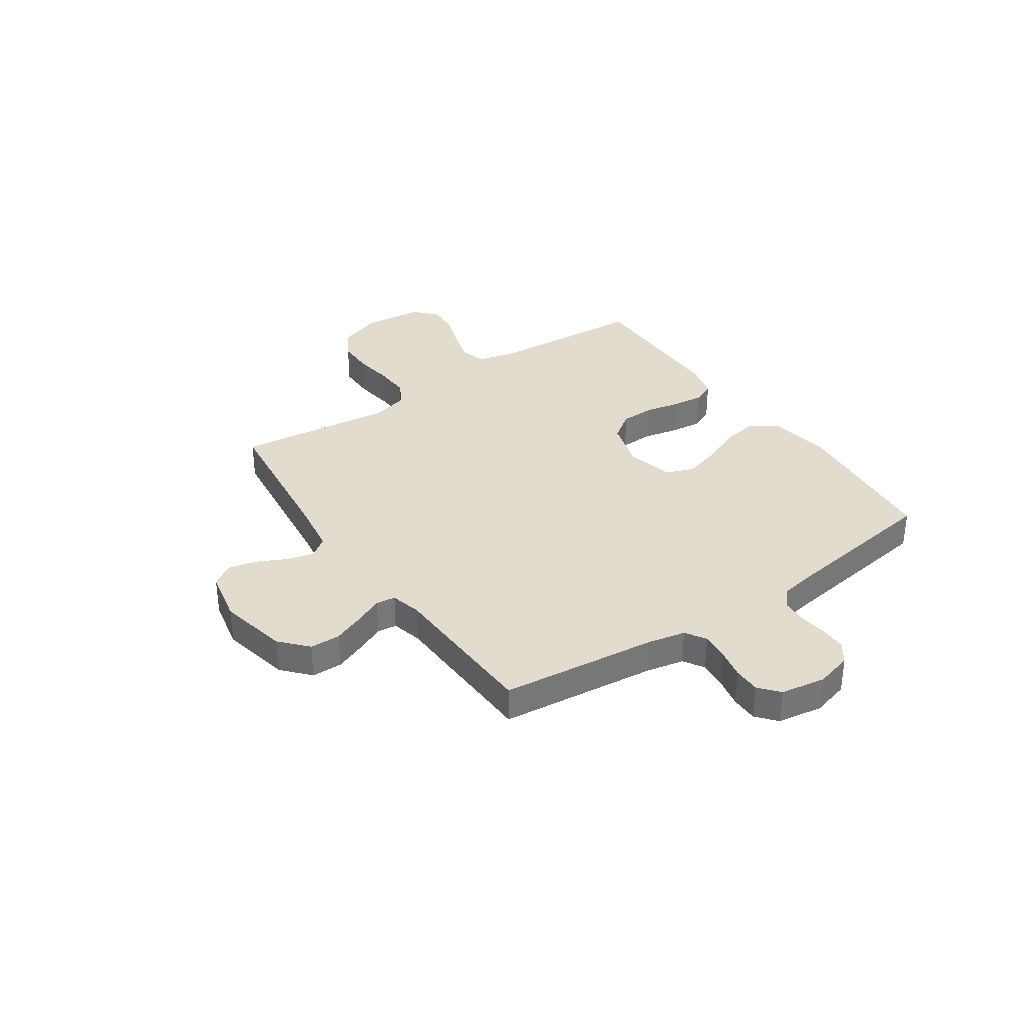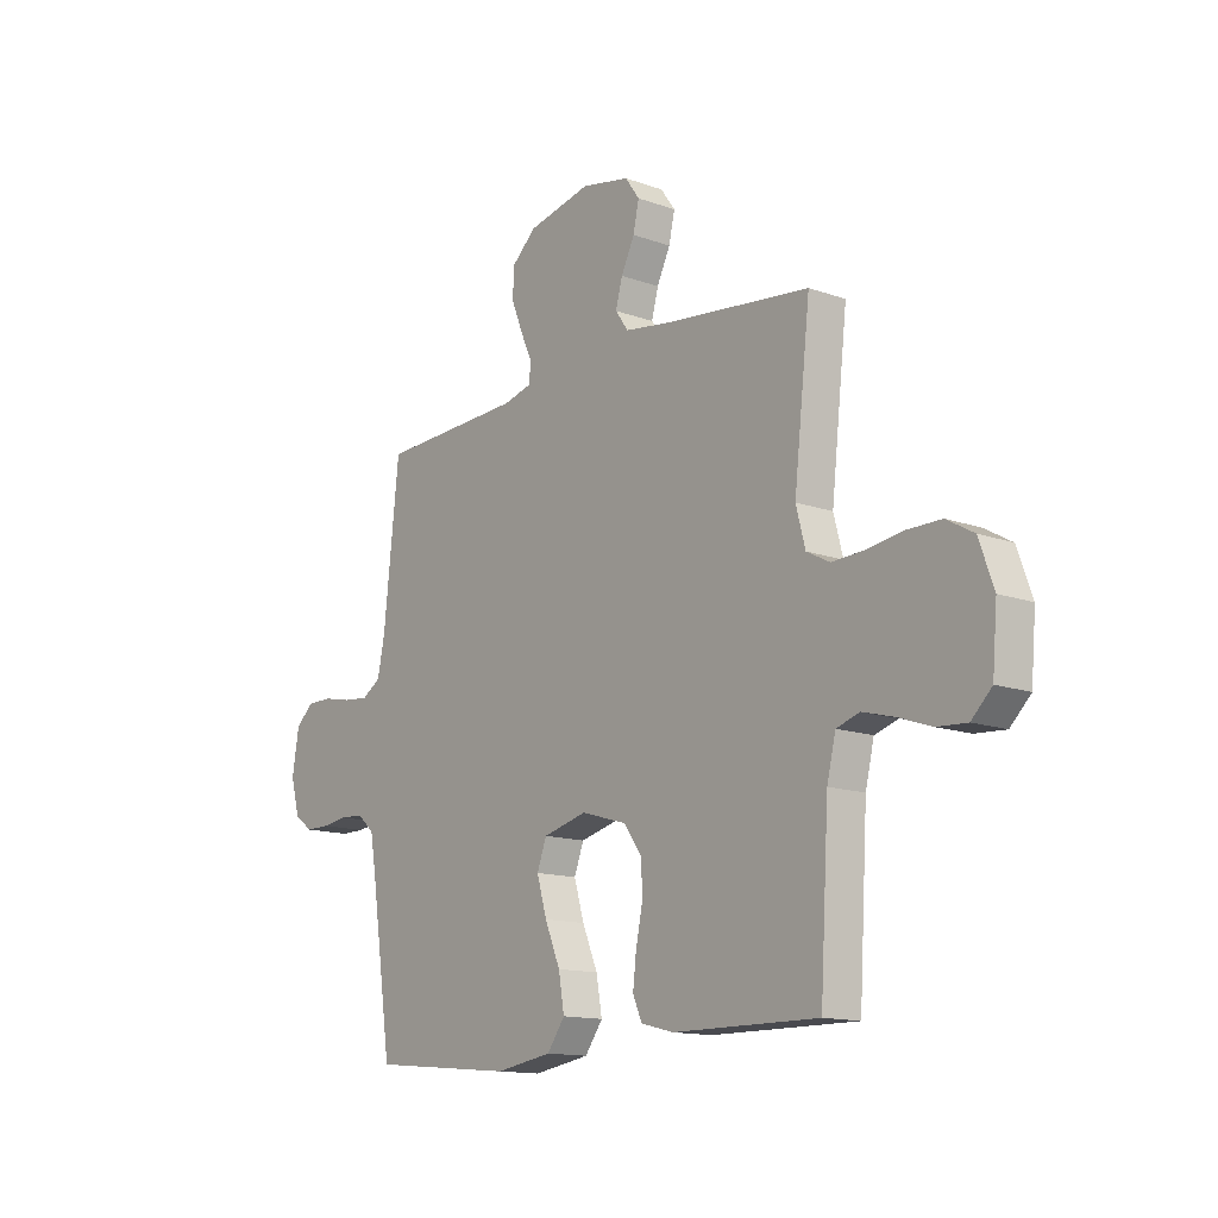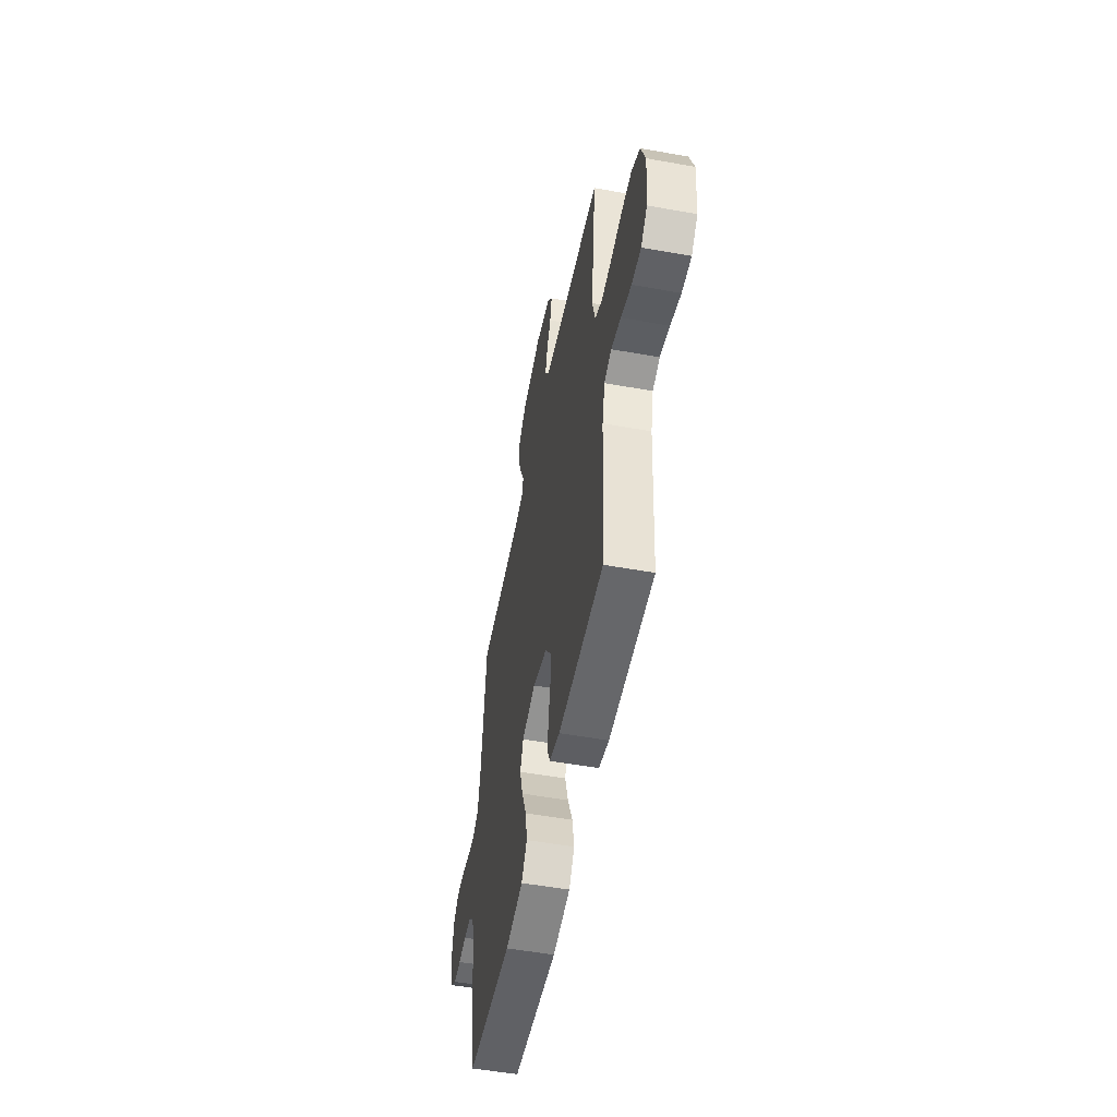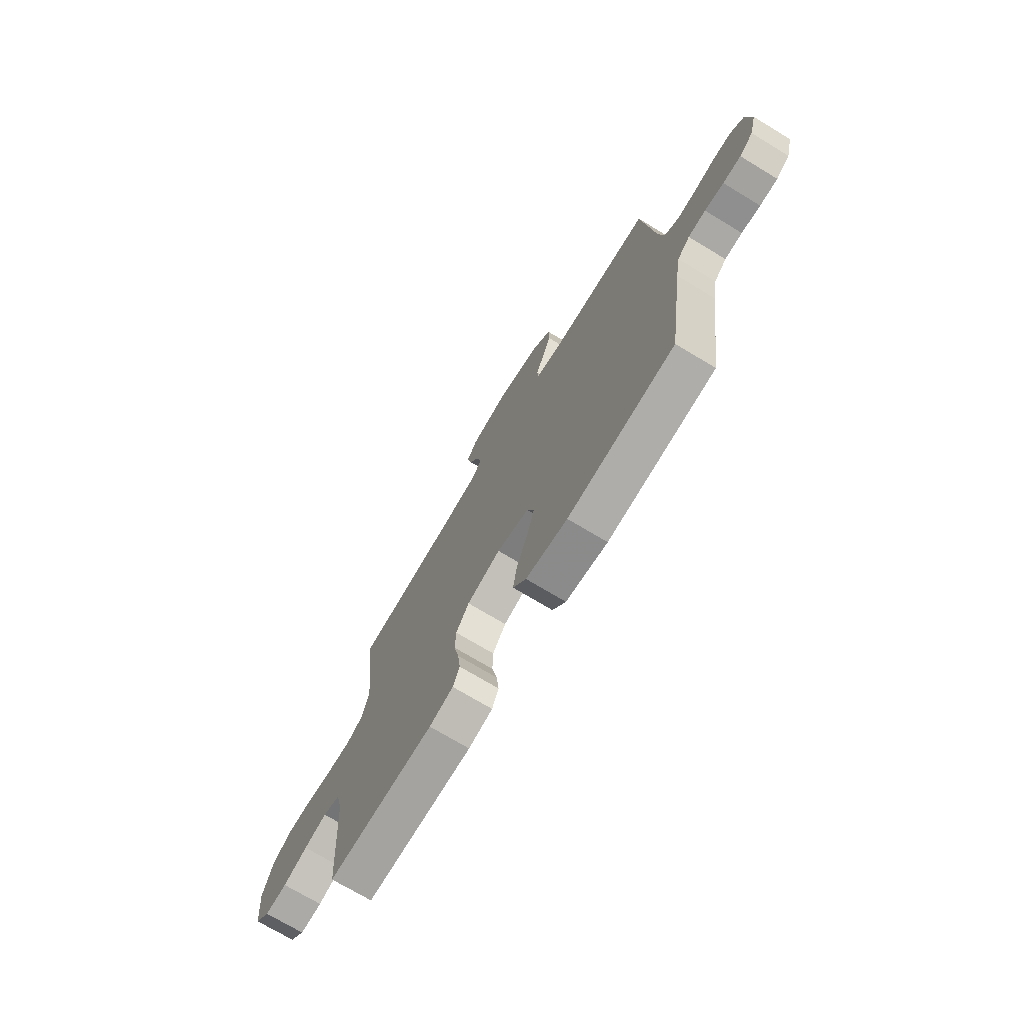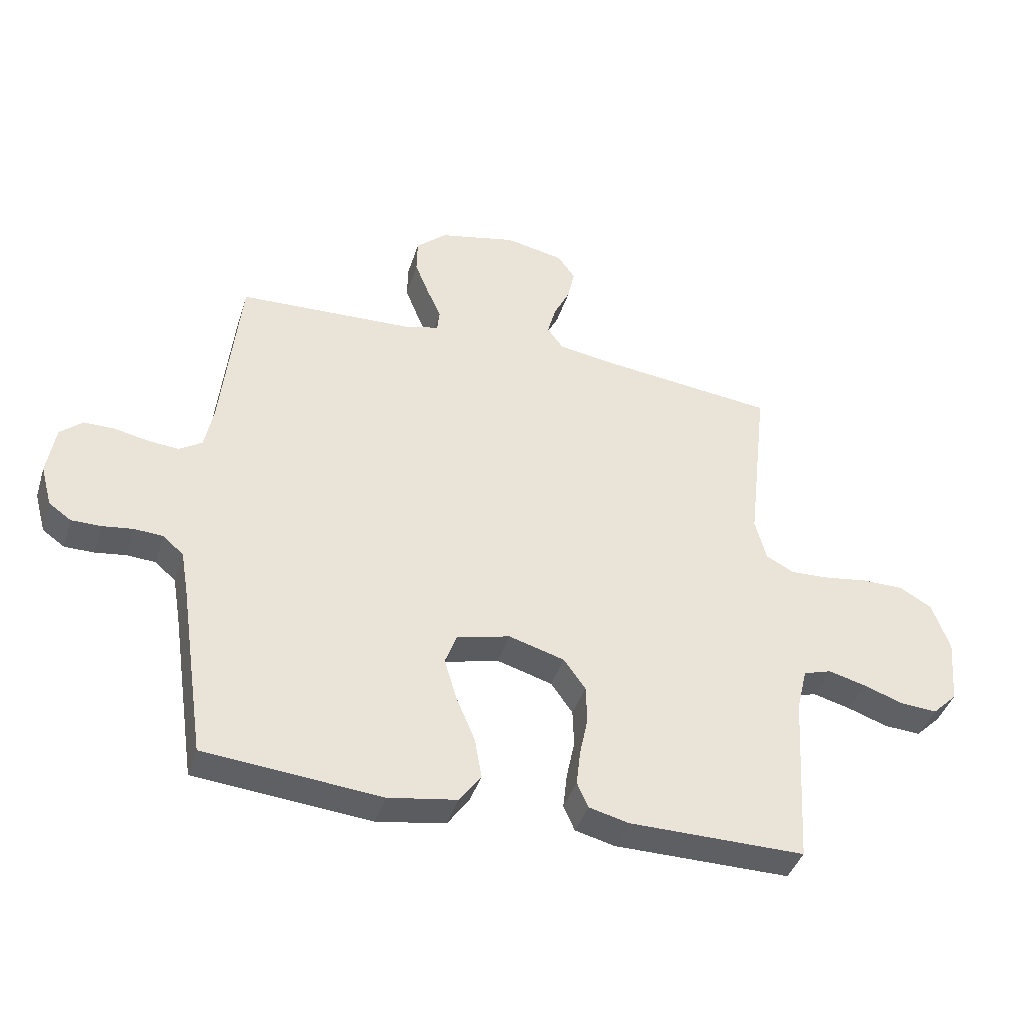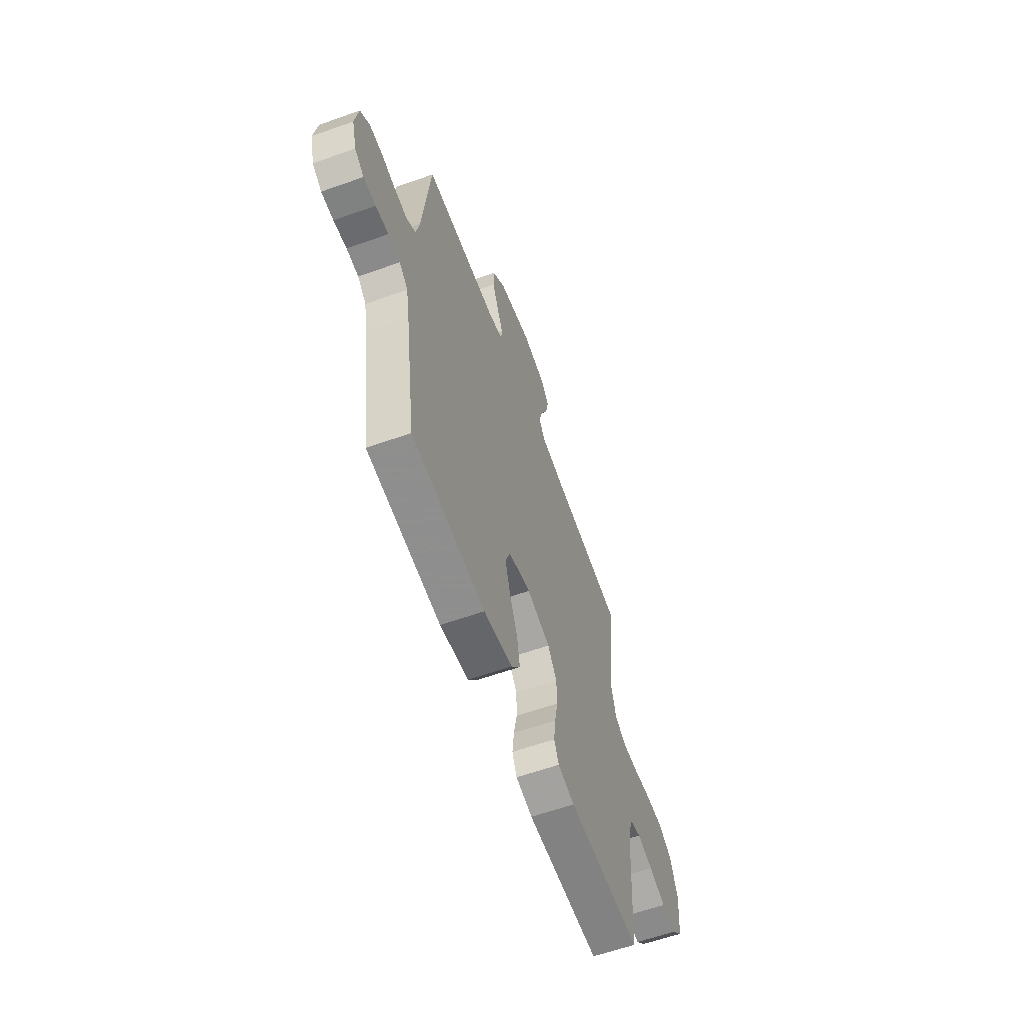
<metadata>
{"format":"obj","ext":"obj","renderer":"f3d","projection":"perspective","resolution":1024,"background":"white","views":[{"elev":34.7,"azim":55.8,"up":"+Y"},{"elev":-13.8,"azim":-128.6,"up":"+Z"},{"elev":-52.5,"azim":-101.0,"up":"+Z"},{"elev":-72.4,"azim":58.9,"up":"+Z"},{"elev":-41.0,"azim":163.0,"up":"+Z"},{"elev":-60.3,"azim":110.0,"up":"+Z"}]}
</metadata>
<code>
v 0.5 0.07 0.5
v 0.532 0.07 0.2
v 0.547 0.07 0.127
v 0.586 0.07 0.102
v 0.639 0.07 0.107
v 0.697 0.07 0.119
v 0.749 0.07 0.119
v 0.787 0.07 0.086
v 0.801 0.07 0
v 0.782 0.07 -0.07
v 0.744 0.07 -0.097
v 0.694 0.07 -0.097
v 0.641 0.07 -0.09
v 0.592 0.07 -0.093
v 0.557 0.07 -0.124
v 0.544 0.07 -0.2
v 0.5 0.07 -0.5
v 0.2 0.07 -0.528
v 0.083 0.07 -0.509
v 0.046 0.07 -0.458
v 0.058 0.07 -0.389
v 0.09 0.07 -0.313
v 0.111 0.07 -0.242
v 0.091 0.07 -0.189
v 0 0.07 -0.166
v -0.095 0.07 -0.194
v -0.132 0.07 -0.246
v -0.134 0.07 -0.31
v -0.12 0.07 -0.377
v -0.113 0.07 -0.438
v -0.132 0.07 -0.481
v -0.2 0.07 -0.498
v -0.5 0.07 -0.5
v -0.518 0.07 -0.2
v -0.536 0.07 -0.125
v -0.584 0.07 -0.11
v -0.648 0.07 -0.127
v -0.717 0.07 -0.151
v -0.779 0.07 -0.155
v -0.821 0.07 -0.114
v -0.831 0.07 0
v -0.801 0.07 0.084
v -0.745 0.07 0.116
v -0.674 0.07 0.116
v -0.6 0.07 0.105
v -0.533 0.07 0.102
v -0.485 0.07 0.127
v -0.466 0.07 0.2
v -0.5 0.07 0.5
v -0.2 0.07 0.534
v -0.103 0.07 0.549
v -0.076 0.07 0.587
v -0.09 0.07 0.639
v -0.118 0.07 0.696
v -0.13 0.07 0.751
v -0.1 0.07 0.793
v 0 0.07 0.813
v 0.132 0.07 0.784
v 0.184 0.07 0.737
v 0.185 0.07 0.678
v 0.161 0.07 0.618
v 0.137 0.07 0.565
v 0.141 0.07 0.527
v 0.2 0.07 0.512
v 0.5 0 0.5
v 0.532 0 0.2
v 0.547 0 0.127
v 0.586 0 0.102
v 0.639 0 0.107
v 0.697 0 0.119
v 0.749 0 0.119
v 0.787 0 0.086
v 0.801 0 0
v 0.782 0 -0.07
v 0.744 0 -0.097
v 0.694 0 -0.097
v 0.641 0 -0.09
v 0.592 0 -0.093
v 0.557 0 -0.124
v 0.544 0 -0.2
v 0.5 0 -0.5
v 0.2 0 -0.528
v 0.083 0 -0.509
v 0.046 0 -0.458
v 0.058 0 -0.389
v 0.09 0 -0.313
v 0.111 0 -0.242
v 0.091 0 -0.189
v 0 0 -0.166
v -0.095 0 -0.194
v -0.132 0 -0.246
v -0.134 0 -0.31
v -0.12 0 -0.377
v -0.113 0 -0.438
v -0.132 0 -0.481
v -0.2 0 -0.498
v -0.5 0 -0.5
v -0.518 0 -0.2
v -0.536 0 -0.125
v -0.584 0 -0.11
v -0.648 0 -0.127
v -0.717 0 -0.151
v -0.779 0 -0.155
v -0.821 0 -0.114
v -0.831 0 0
v -0.801 0 0.084
v -0.745 0 0.116
v -0.674 0 0.116
v -0.6 0 0.105
v -0.533 0 0.102
v -0.485 0 0.127
v -0.466 0 0.2
v -0.5 0 0.5
v -0.2 0 0.534
v -0.103 0 0.549
v -0.076 0 0.587
v -0.09 0 0.639
v -0.118 0 0.696
v -0.13 0 0.751
v -0.1 0 0.793
v 0 0 0.813
v 0.132 0 0.784
v 0.184 0 0.737
v 0.185 0 0.678
v 0.161 0 0.618
v 0.137 0 0.565
v 0.141 0 0.527
v 0.2 0 0.512
f 60 61 62
f 59 60 62
f 58 59 62
f 57 58 62
f 56 57 62
f 55 56 62
f 54 55 62
f 53 54 62
f 52 53 62 63
f 51 52 63
f 50 51 63 64
f 48 49 50 64
f 43 44 45
f 42 43 45
f 41 42 45
f 40 41 45
f 39 40 45
f 38 39 45
f 37 38 45
f 36 37 45 46
f 35 36 46 47
f 32 33 34
f 31 32 34
f 30 31 34
f 29 30 34
f 28 29 34
f 35 47 48
f 34 35 48
f 28 34 48
f 27 28 48
f 20 21 22
f 19 20 22
f 18 19 22
f 17 18 22
f 16 17 22
f 15 16 22 23
f 14 15 23 24
f 11 12 13
f 10 11 13
f 9 10 13
f 8 9 13
f 7 8 13
f 6 7 13
f 5 6 13
f 4 5 13 14
f 14 24 25
f 4 14 25
f 3 4 25
f 64 1 2
f 26 27 48 64
f 25 26 64
f 3 25 64
f 2 3 64
f 126 125 124
f 126 124 123
f 126 123 122
f 126 122 121
f 126 121 120
f 126 120 119
f 126 119 118
f 126 118 117
f 127 126 117 116
f 127 116 115
f 128 127 115 114
f 128 114 113 112
f 109 108 107
f 109 107 106
f 109 106 105
f 109 105 104
f 109 104 103
f 109 103 102
f 109 102 101
f 110 109 101 100
f 111 110 100 99
f 98 97 96
f 98 96 95
f 98 95 94
f 98 94 93
f 98 93 92
f 112 111 99
f 112 99 98
f 112 98 92
f 112 92 91
f 86 85 84
f 86 84 83
f 86 83 82
f 86 82 81
f 86 81 80
f 87 86 80 79
f 88 87 79 78
f 77 76 75
f 77 75 74
f 77 74 73
f 77 73 72
f 77 72 71
f 77 71 70
f 77 70 69
f 78 77 69 68
f 89 88 78
f 89 78 68
f 89 68 67
f 66 65 128
f 128 112 91 90
f 128 90 89
f 128 89 67
f 128 67 66
f 1 65 66 2
f 2 66 67 3
f 3 67 68 4
f 4 68 69 5
f 5 69 70 6
f 6 70 71 7
f 7 71 72 8
f 8 72 73 9
f 9 73 74 10
f 10 74 75 11
f 11 75 76 12
f 12 76 77 13
f 13 77 78 14
f 14 78 79 15
f 15 79 80 16
f 16 80 81 17
f 17 81 82 18
f 18 82 83 19
f 19 83 84 20
f 20 84 85 21
f 21 85 86 22
f 22 86 87 23
f 23 87 88 24
f 24 88 89 25
f 25 89 90 26
f 26 90 91 27
f 27 91 92 28
f 28 92 93 29
f 29 93 94 30
f 30 94 95 31
f 31 95 96 32
f 32 96 97 33
f 33 97 98 34
f 34 98 99 35
f 35 99 100 36
f 36 100 101 37
f 37 101 102 38
f 38 102 103 39
f 39 103 104 40
f 40 104 105 41
f 41 105 106 42
f 42 106 107 43
f 43 107 108 44
f 44 108 109 45
f 45 109 110 46
f 46 110 111 47
f 47 111 112 48
f 48 112 113 49
f 49 113 114 50
f 50 114 115 51
f 51 115 116 52
f 52 116 117 53
f 53 117 118 54
f 54 118 119 55
f 55 119 120 56
f 56 120 121 57
f 57 121 122 58
f 58 122 123 59
f 59 123 124 60
f 60 124 125 61
f 61 125 126 62
f 62 126 127 63
f 63 127 128 64
f 64 128 65 1

</code>
